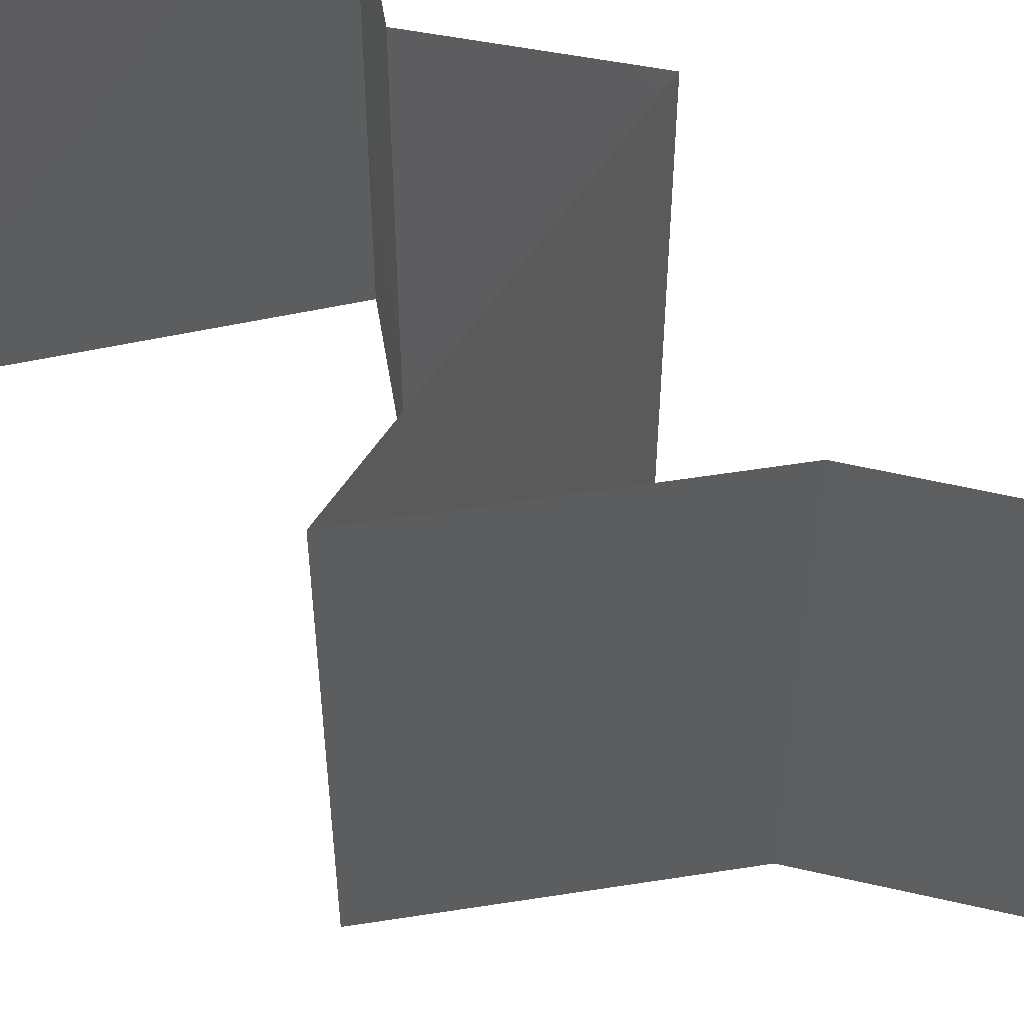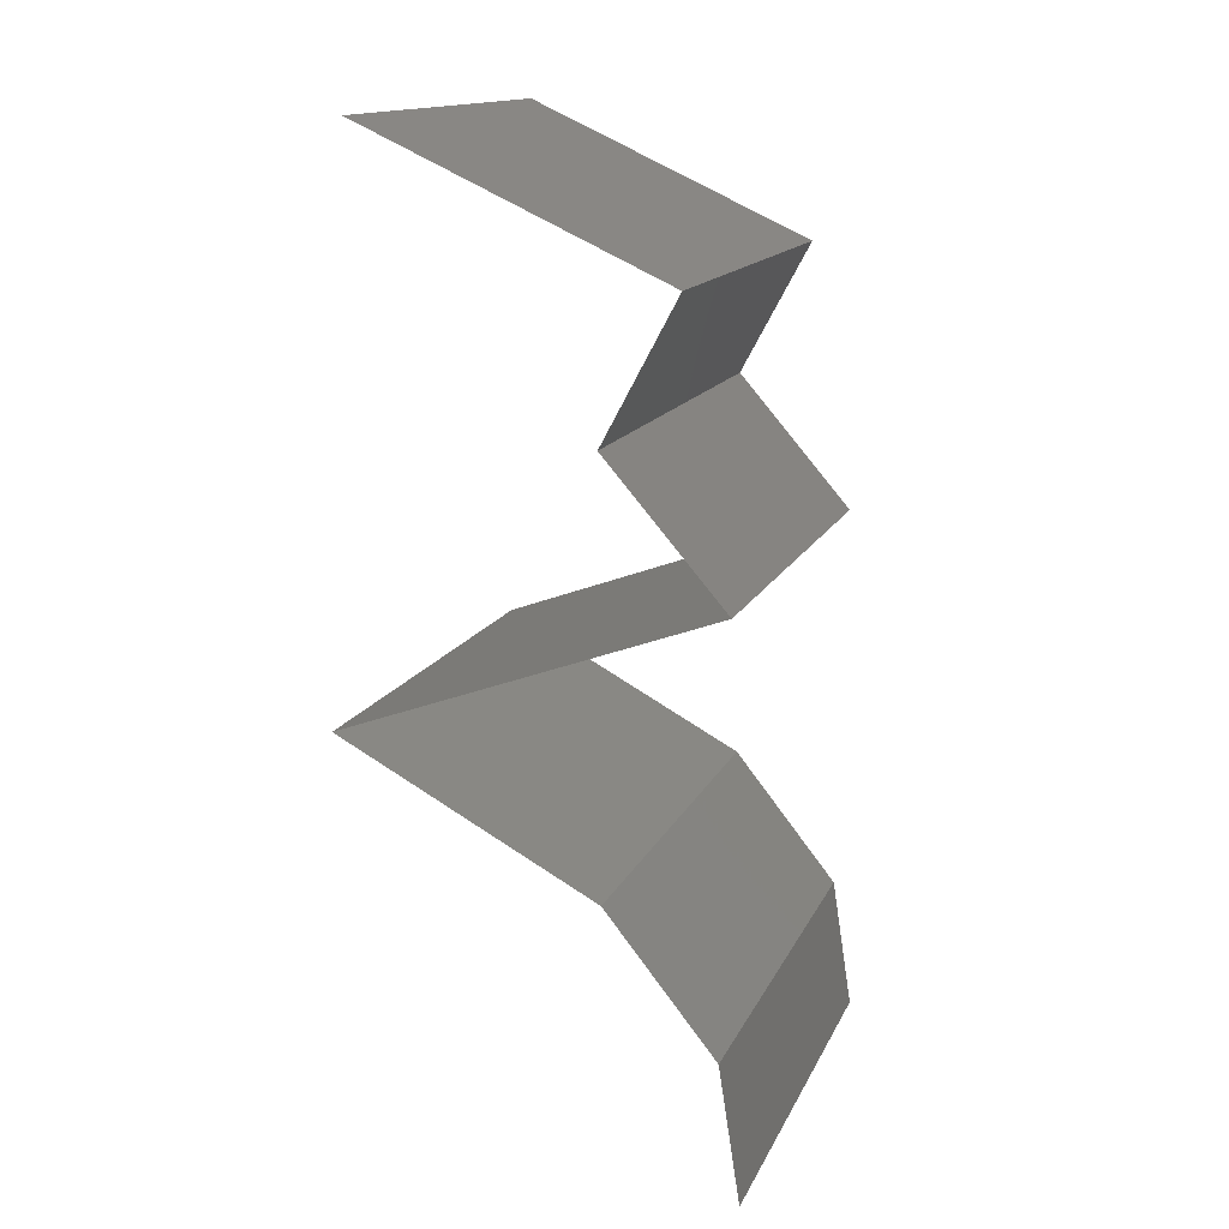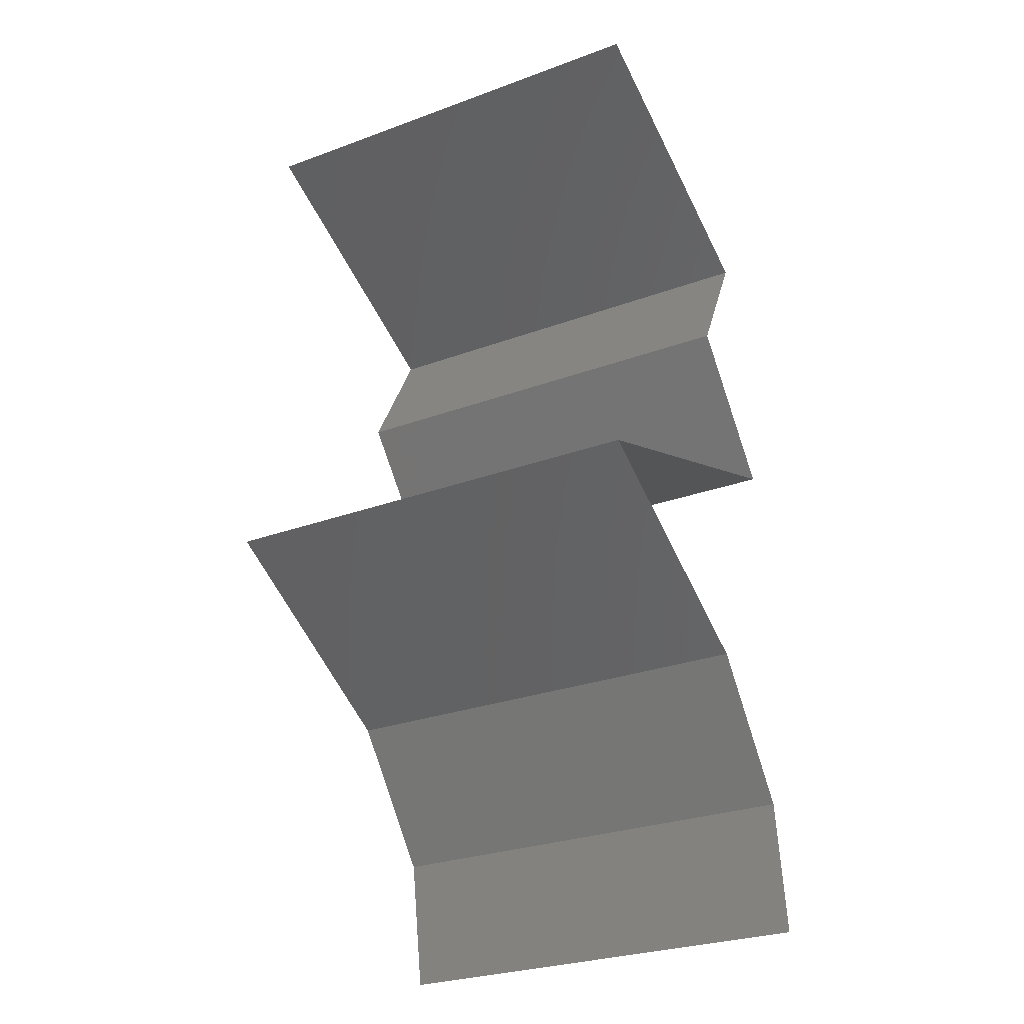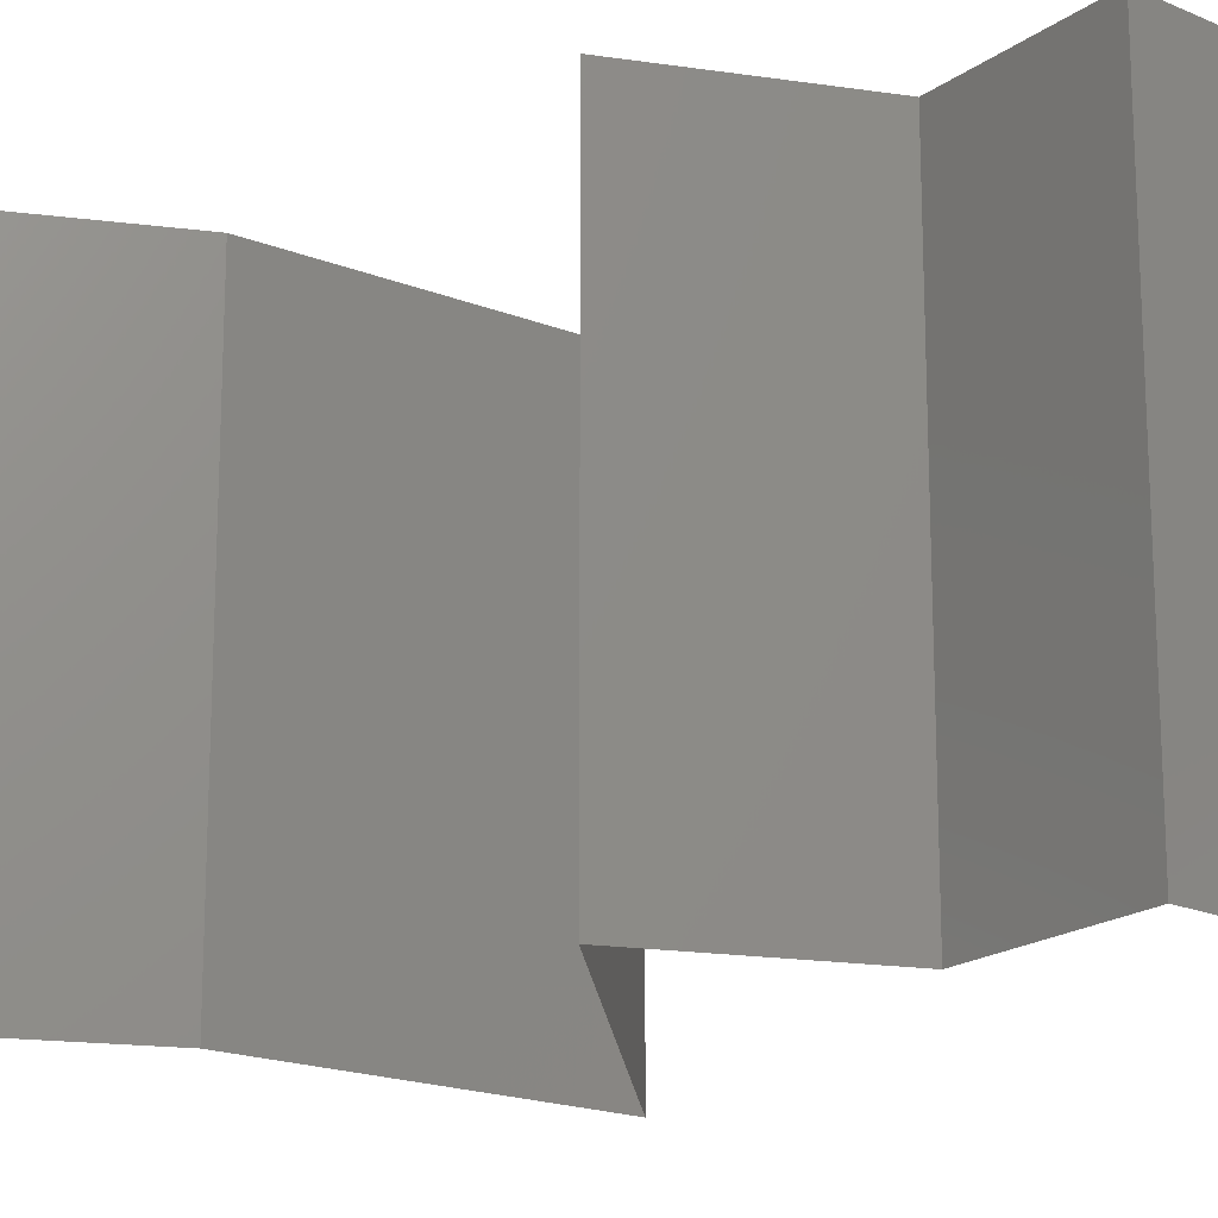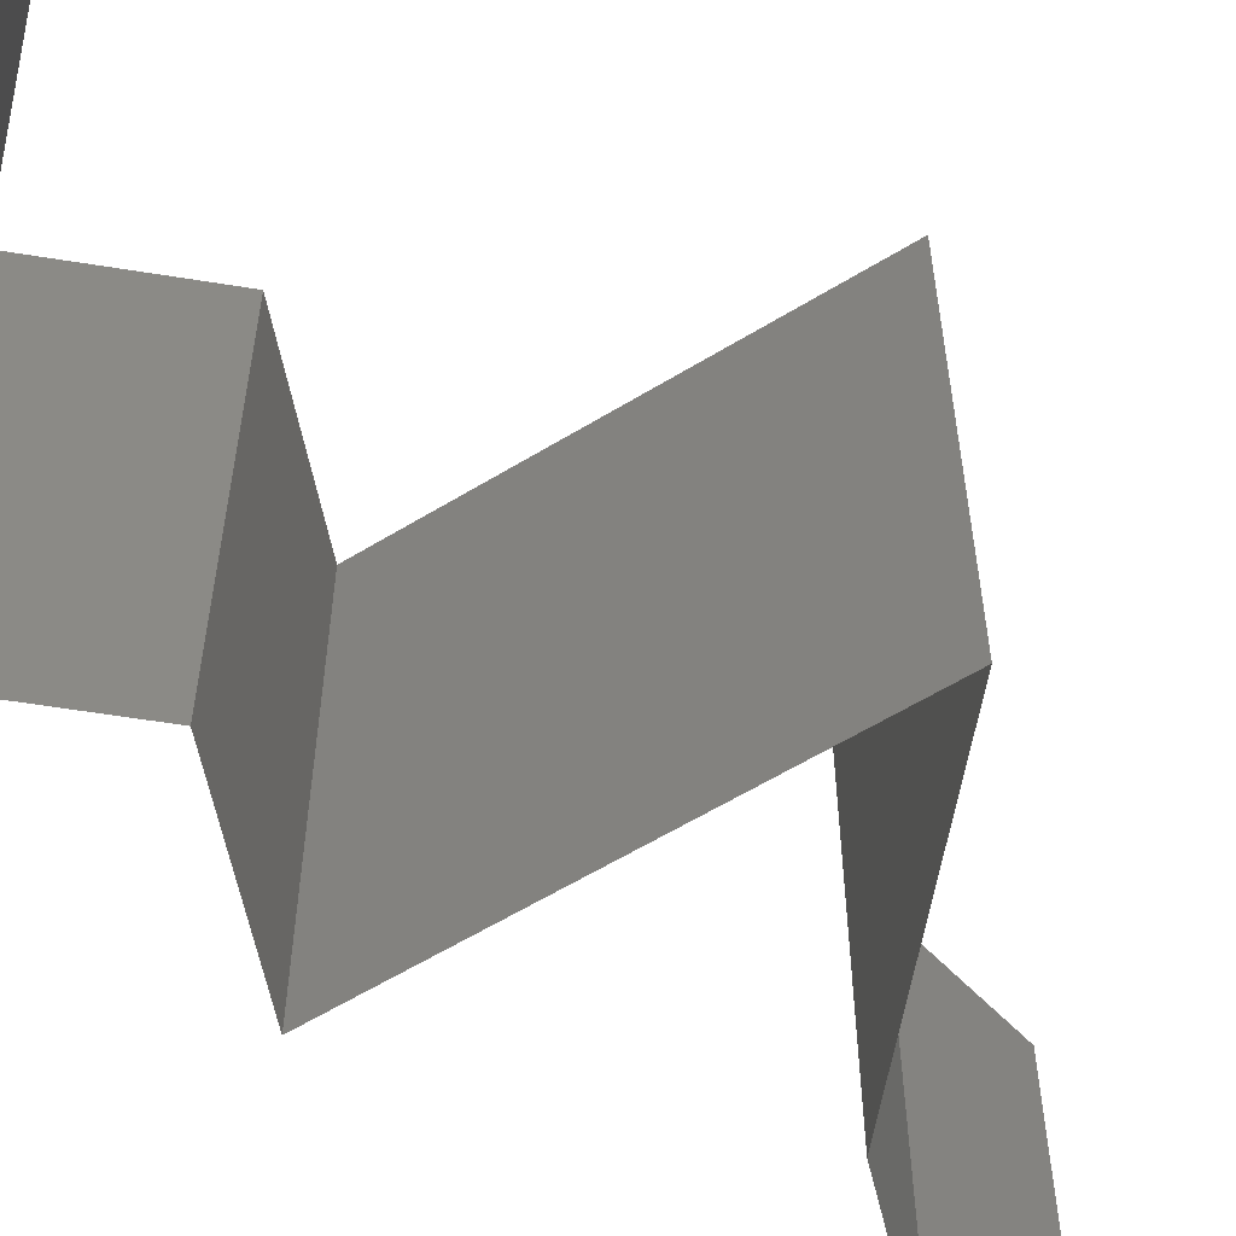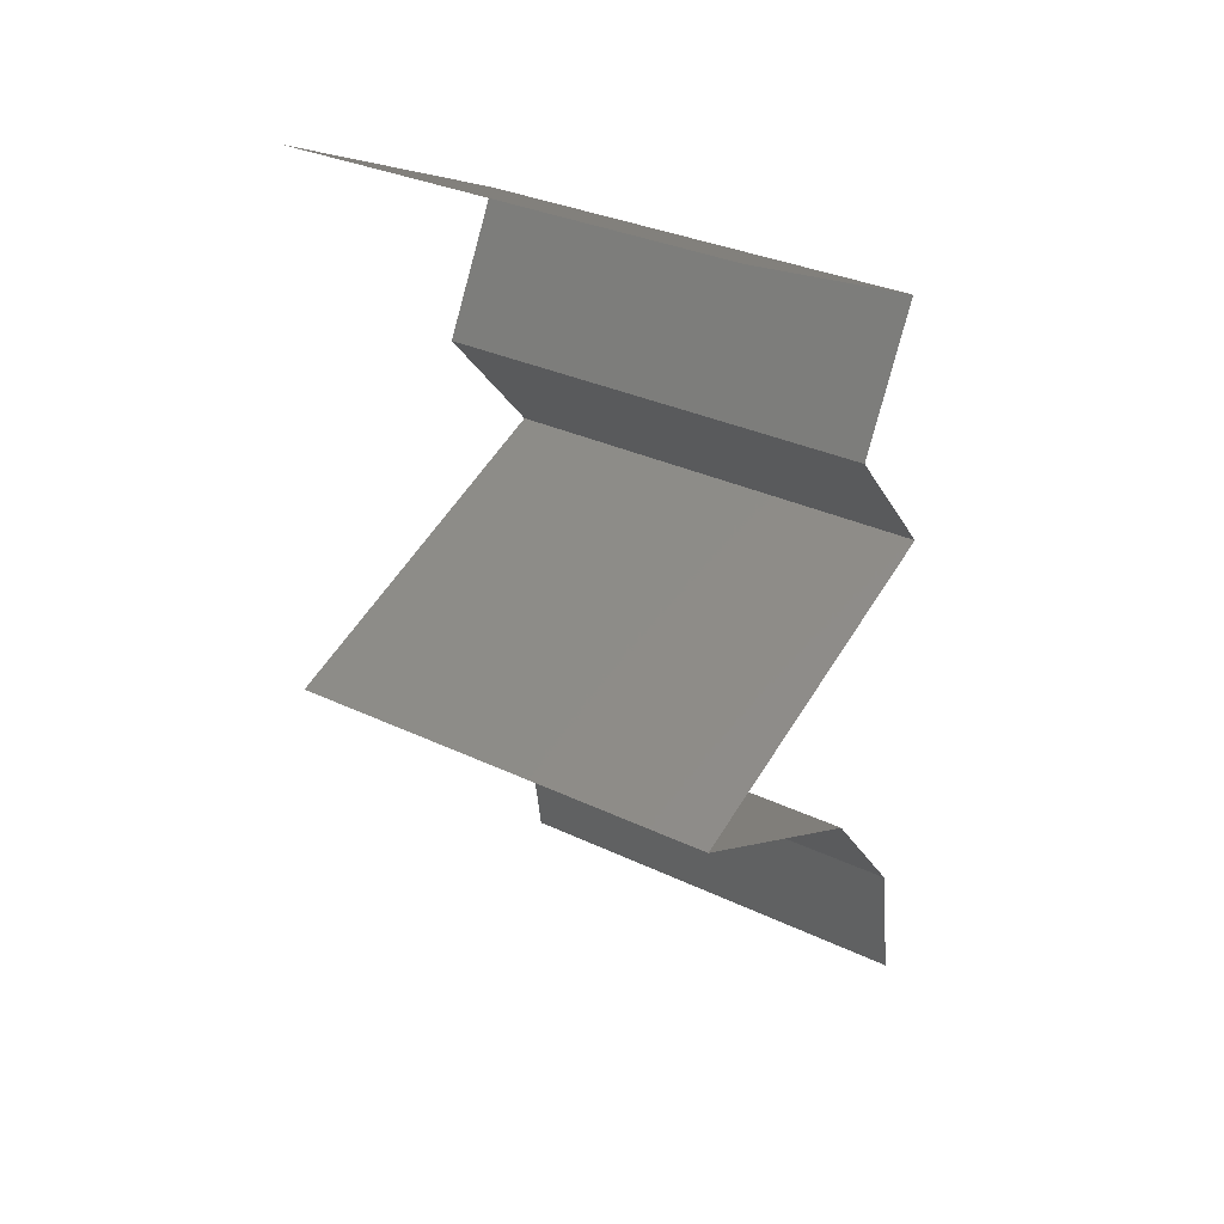
<metadata>
{"format":"stl","ext":"stl","renderer":"f3d","projection":"perspective","resolution":1024,"background":"white","views":[{"elev":55.3,"azim":-37.4,"up":"+Z"},{"elev":14.7,"azim":18.1,"up":"+Y"},{"elev":-28.2,"azim":-60.9,"up":"+Y"},{"elev":-18.8,"azim":115.1,"up":"+Z"},{"elev":-59.5,"azim":-127.7,"up":"+Z"},{"elev":32.1,"azim":-56.3,"up":"+Y"}]}
</metadata>
<code>
# stl→obj: 45 verts, 64 faces
v 0.03383 0.04732 0
v 0.04031 0.04437 0
v 0.04045 0.04431 0.007558
v 0.0468 0.04141 0
v 0.0468 0.04141 0.01
v 0.03383 0.04732 0.01
v 0.03383 0.04732 0.02
v 0.03837 0.04525 0.01474
v 0.0468 0.04141 0.02
v 0.04304 0.04312 0.01472
v 0.04031 0.04437 0.02
v 0.04362 0.03549 0.02
v 0.04521 0.03845 0.015
v 0.04362 0.03549 0.01
v 0.04362 0.03549 0
v 0.04521 0.03845 0.005
v 0.0462 0.03254 0.015
v 0.04877 0.02958 0
v 0.04877 0.02958 0.01
v 0.0462 0.03254 0.005
v 0.04877 0.02958 0.02
v 0.04069 0.02662 0
v 0.04194 0.02708 0.00763
v 0.03261 0.02366 0
v 0.03261 0.02366 0.01
v 0.03679 0.02519 0.004986
v 0.03261 0.02366 0.02
v 0.03814 0.02568 0.01364
v 0.04361 0.02769 0.01429
v 0.04069 0.02662 0.02
v 0.04374 0.01775 0.01
v 0.03817 0.0207 0.02
v 0.03817 0.0207 0
v 0.04374 0.01775 0
v 0.04374 0.01775 0.02
v 0.04611 0.01479 0.015
v 0.04849 0.01183 0
v 0.04849 0.01183 0.01
v 0.04611 0.01479 0.005
v 0.04849 0.01183 0.02
v 0.04941 0.005915 0.02
v 0.04895 0.008873 0.015
v 0.04941 0.005915 0.01
v 0.04895 0.008873 0.005
v 0.04941 0.005915 0
f 1 2 3
f 2 4 3
f 4 5 3
f 6 1 3
f 7 6 8
f 5 9 10
f 11 7 8
f 9 11 10
f 8 3 10
f 11 8 10
f 3 5 10
f 8 6 3
f 12 9 13
f 5 14 13
f 4 15 16
f 14 5 16
f 5 4 16
f 9 5 13
f 15 14 16
f 14 12 13
f 12 14 17
f 18 19 20
f 14 15 20
f 19 21 17
f 15 18 20
f 21 12 17
f 14 19 17
f 19 14 20
f 18 22 23
f 19 18 23
f 24 25 26
f 25 27 28
f 21 19 29
f 27 30 28
f 28 23 26
f 25 28 26
f 22 24 26
f 30 21 29
f 29 23 28
f 29 19 23
f 23 22 26
f 30 29 28
f 31 32 25
f 33 31 25
f 33 25 24
f 25 32 27
f 31 33 34
f 32 31 35
f 35 31 36
f 37 38 39
f 31 34 39
f 38 40 36
f 40 35 36
f 38 31 39
f 34 37 39
f 31 38 36
f 41 40 42
f 43 38 44
f 37 45 44
f 38 43 42
f 38 37 44
f 40 38 42
f 45 43 44
f 43 41 42

</code>
